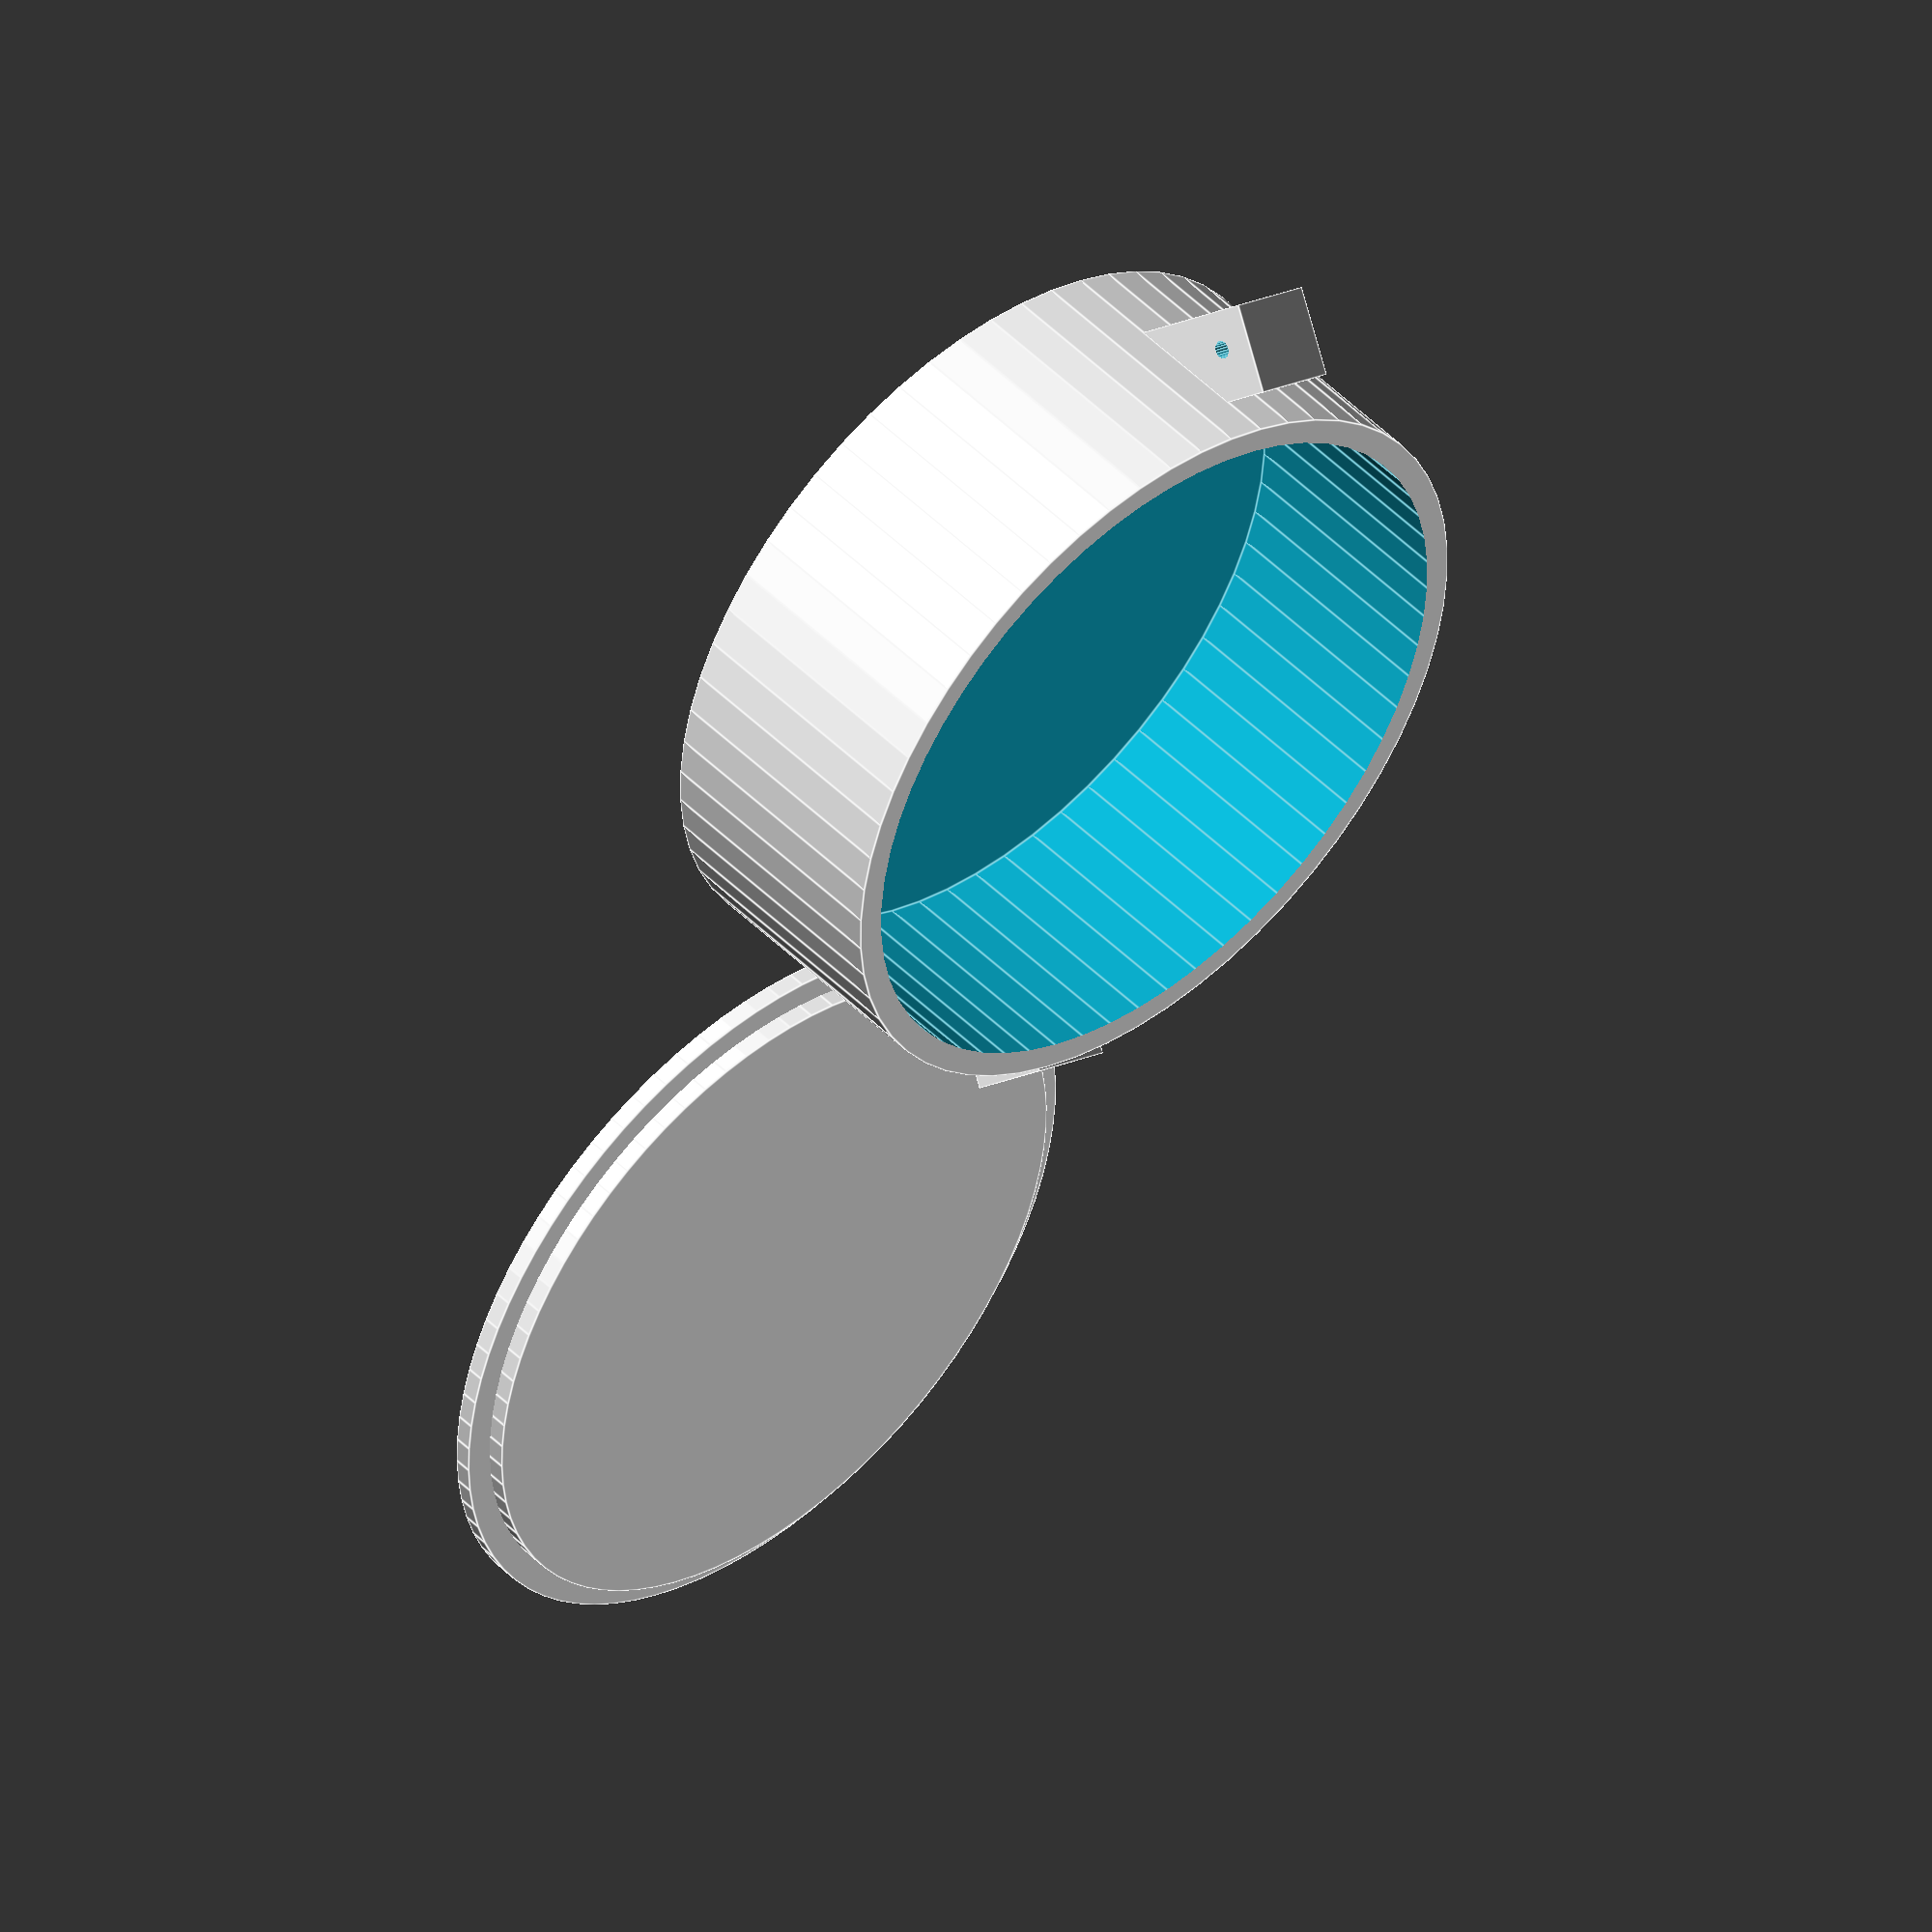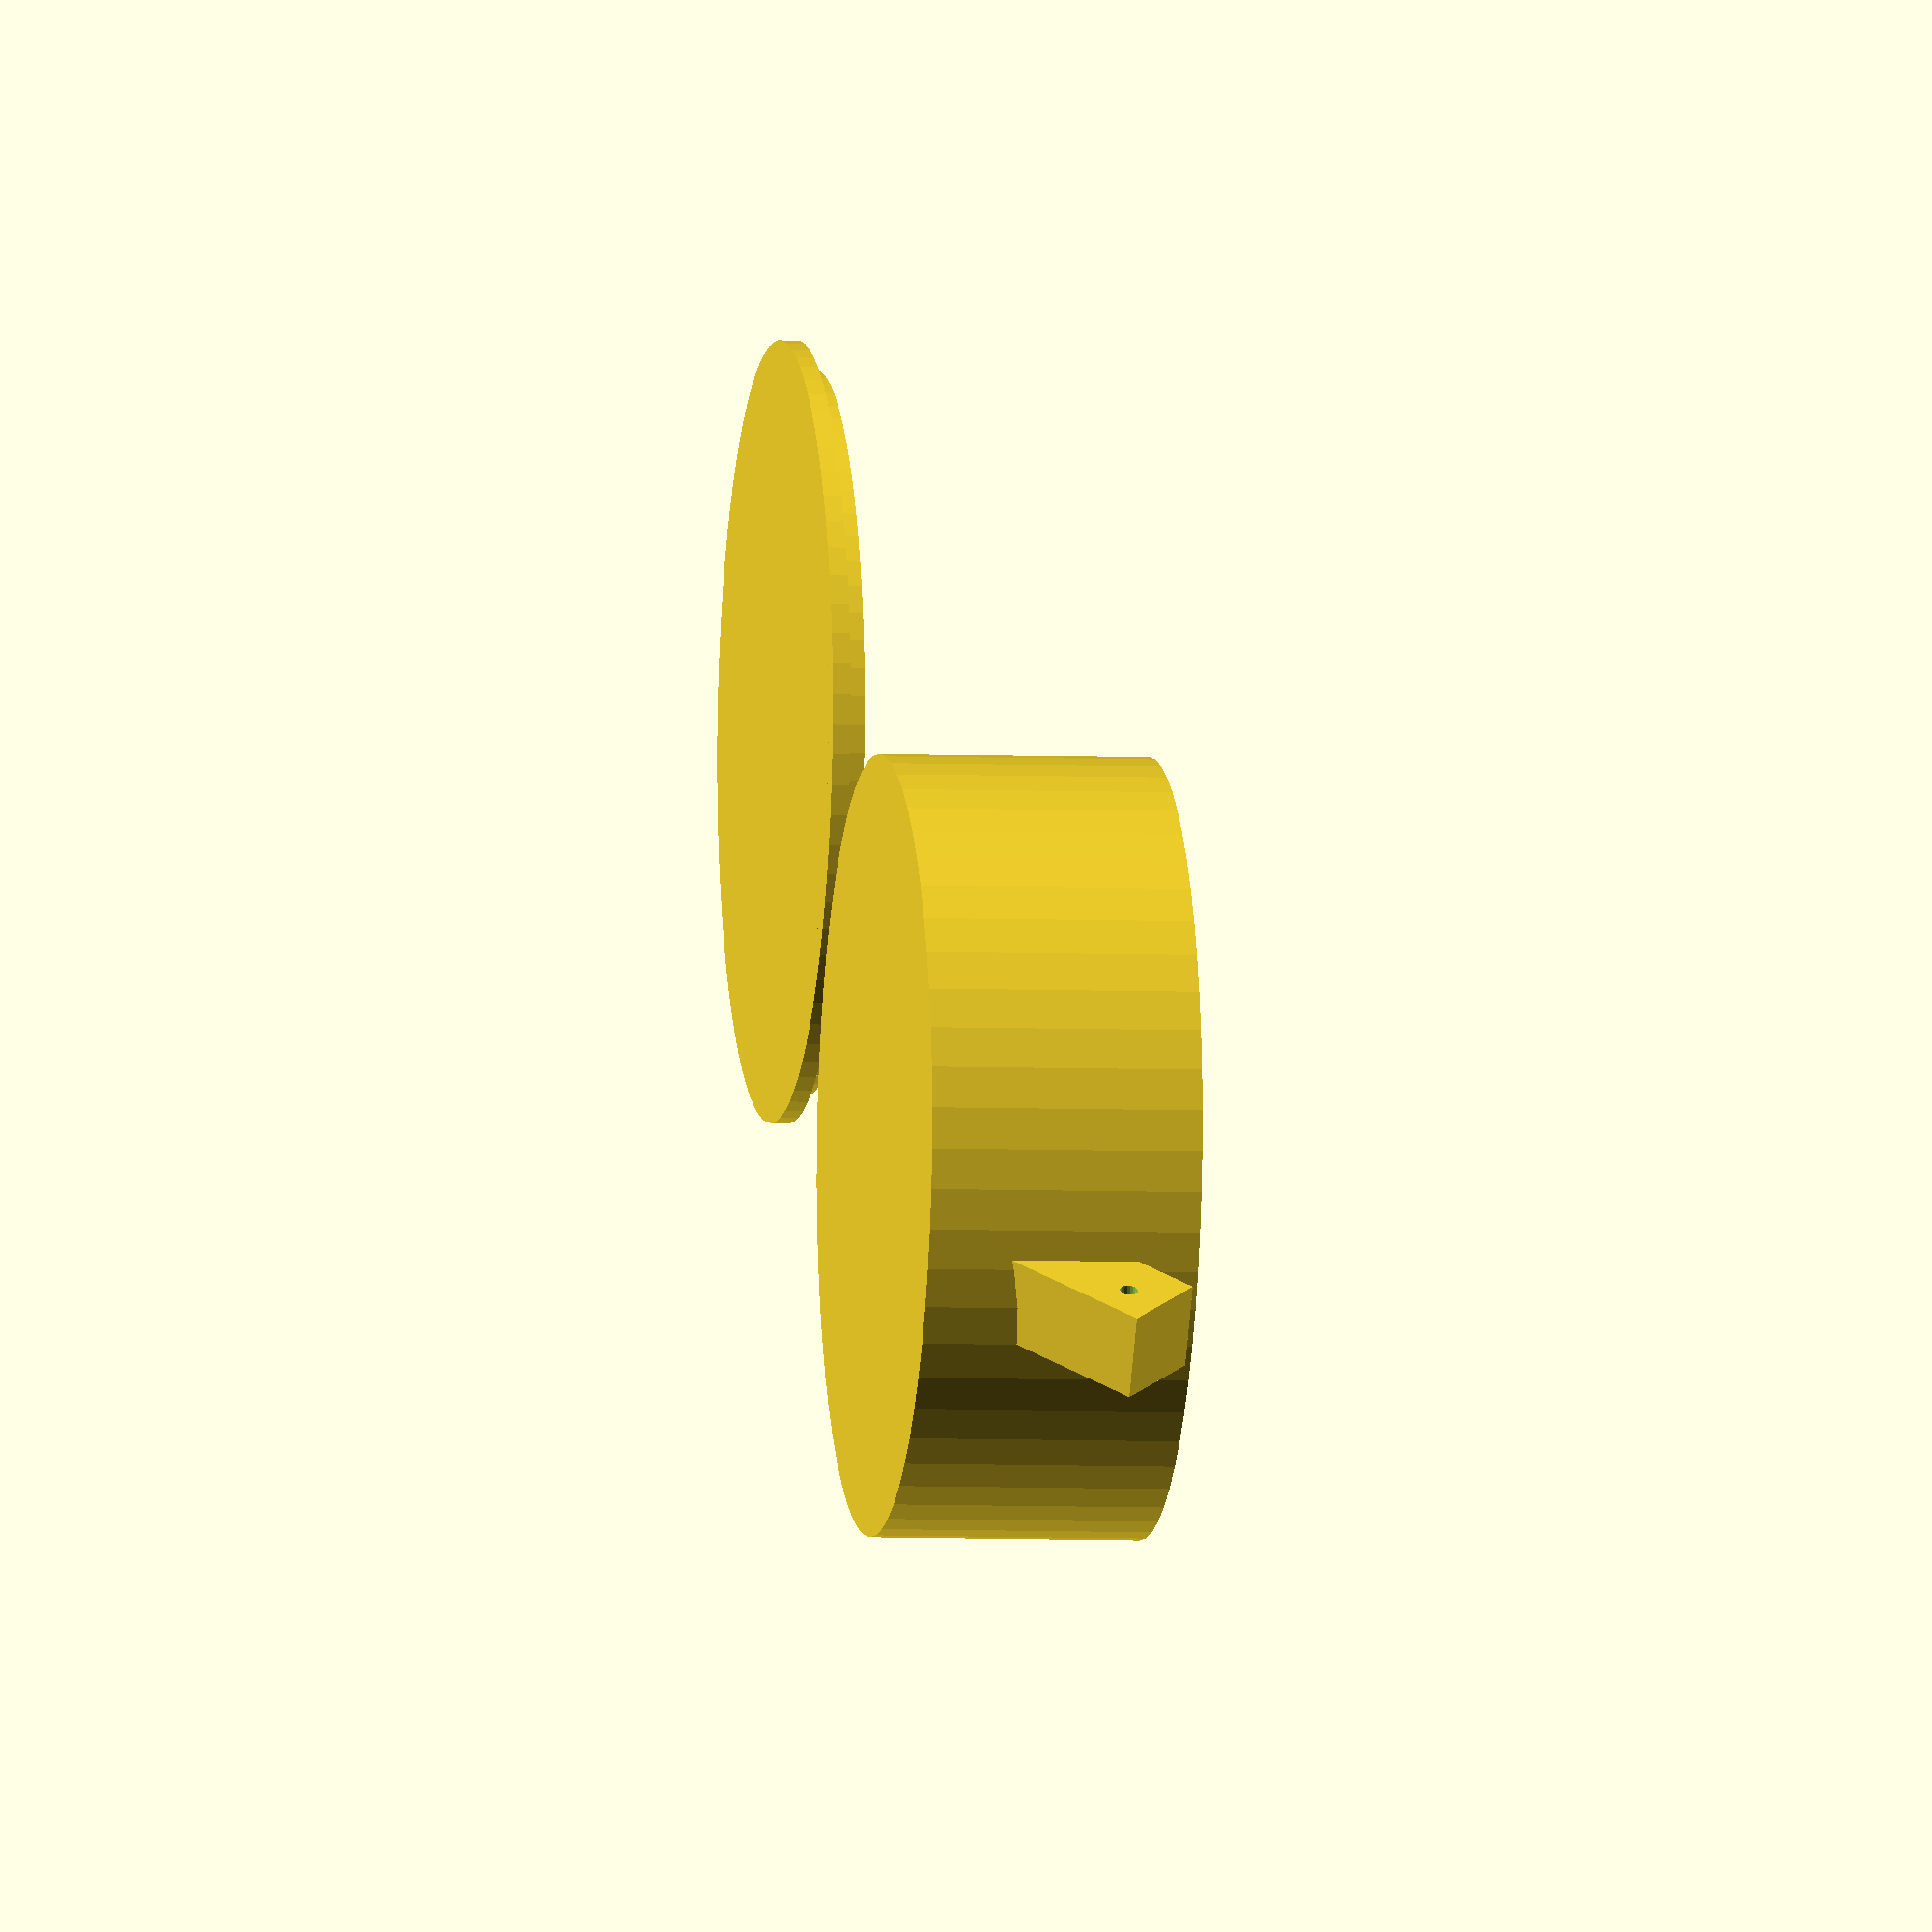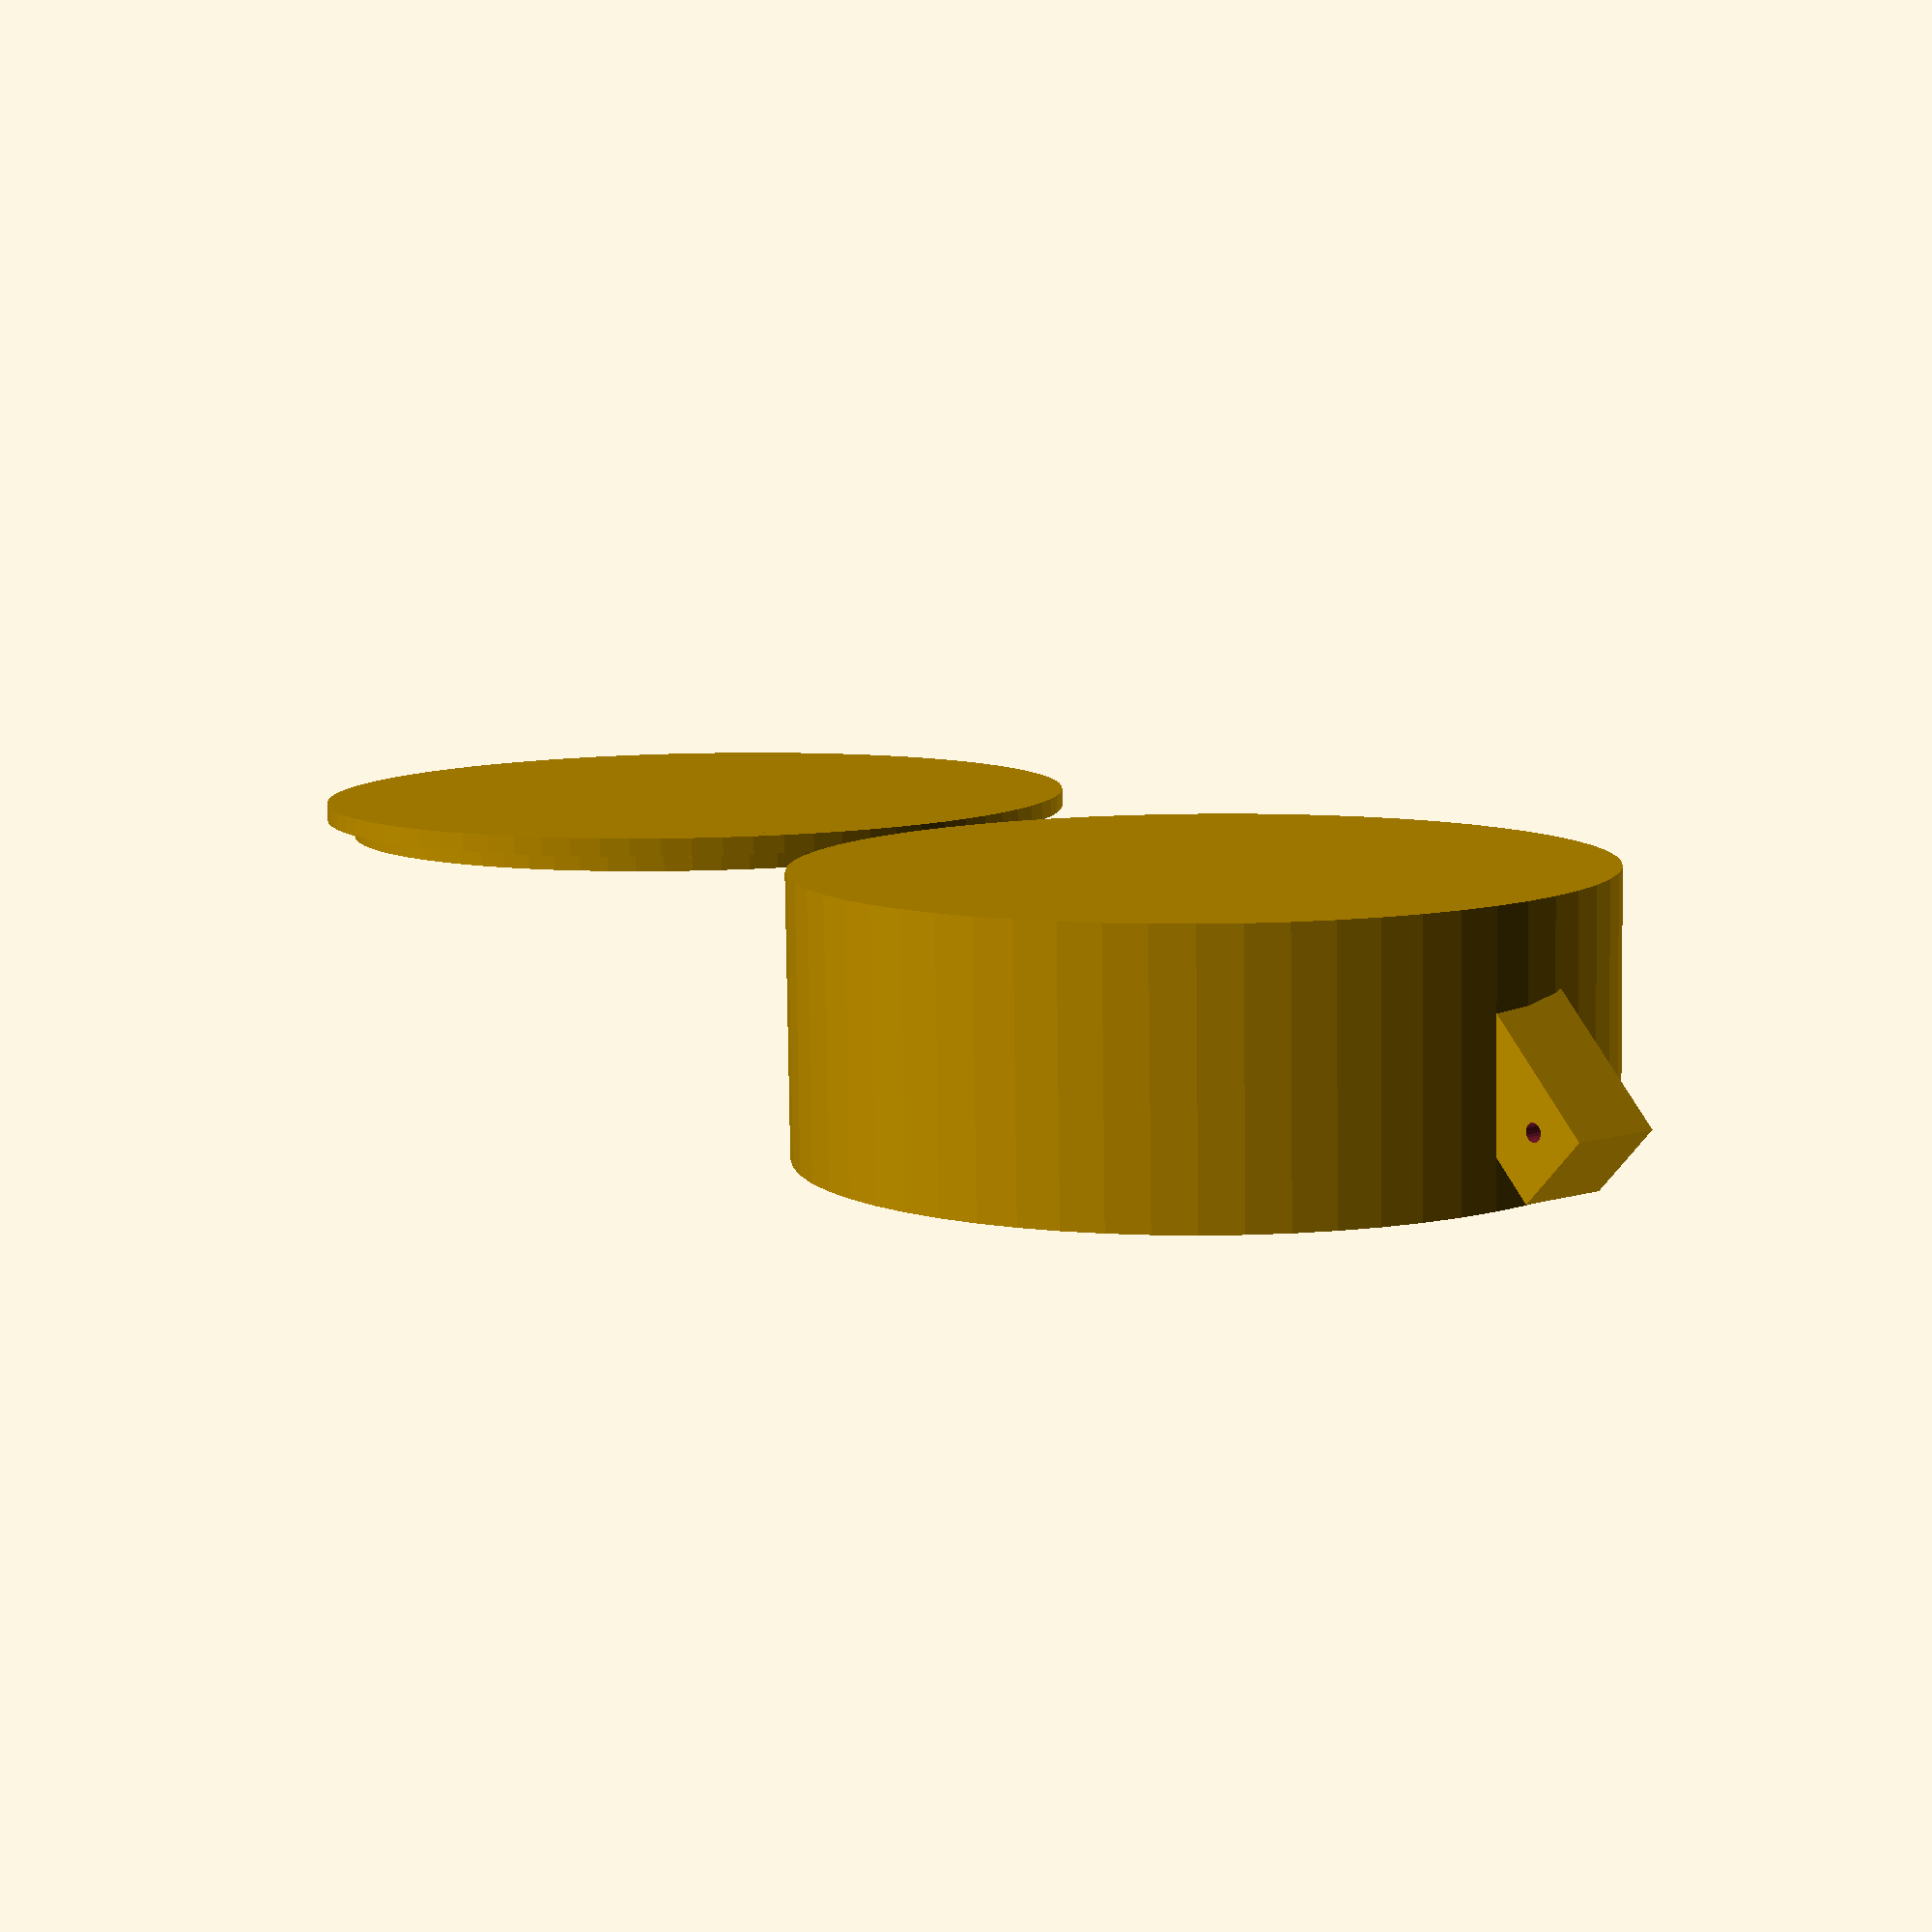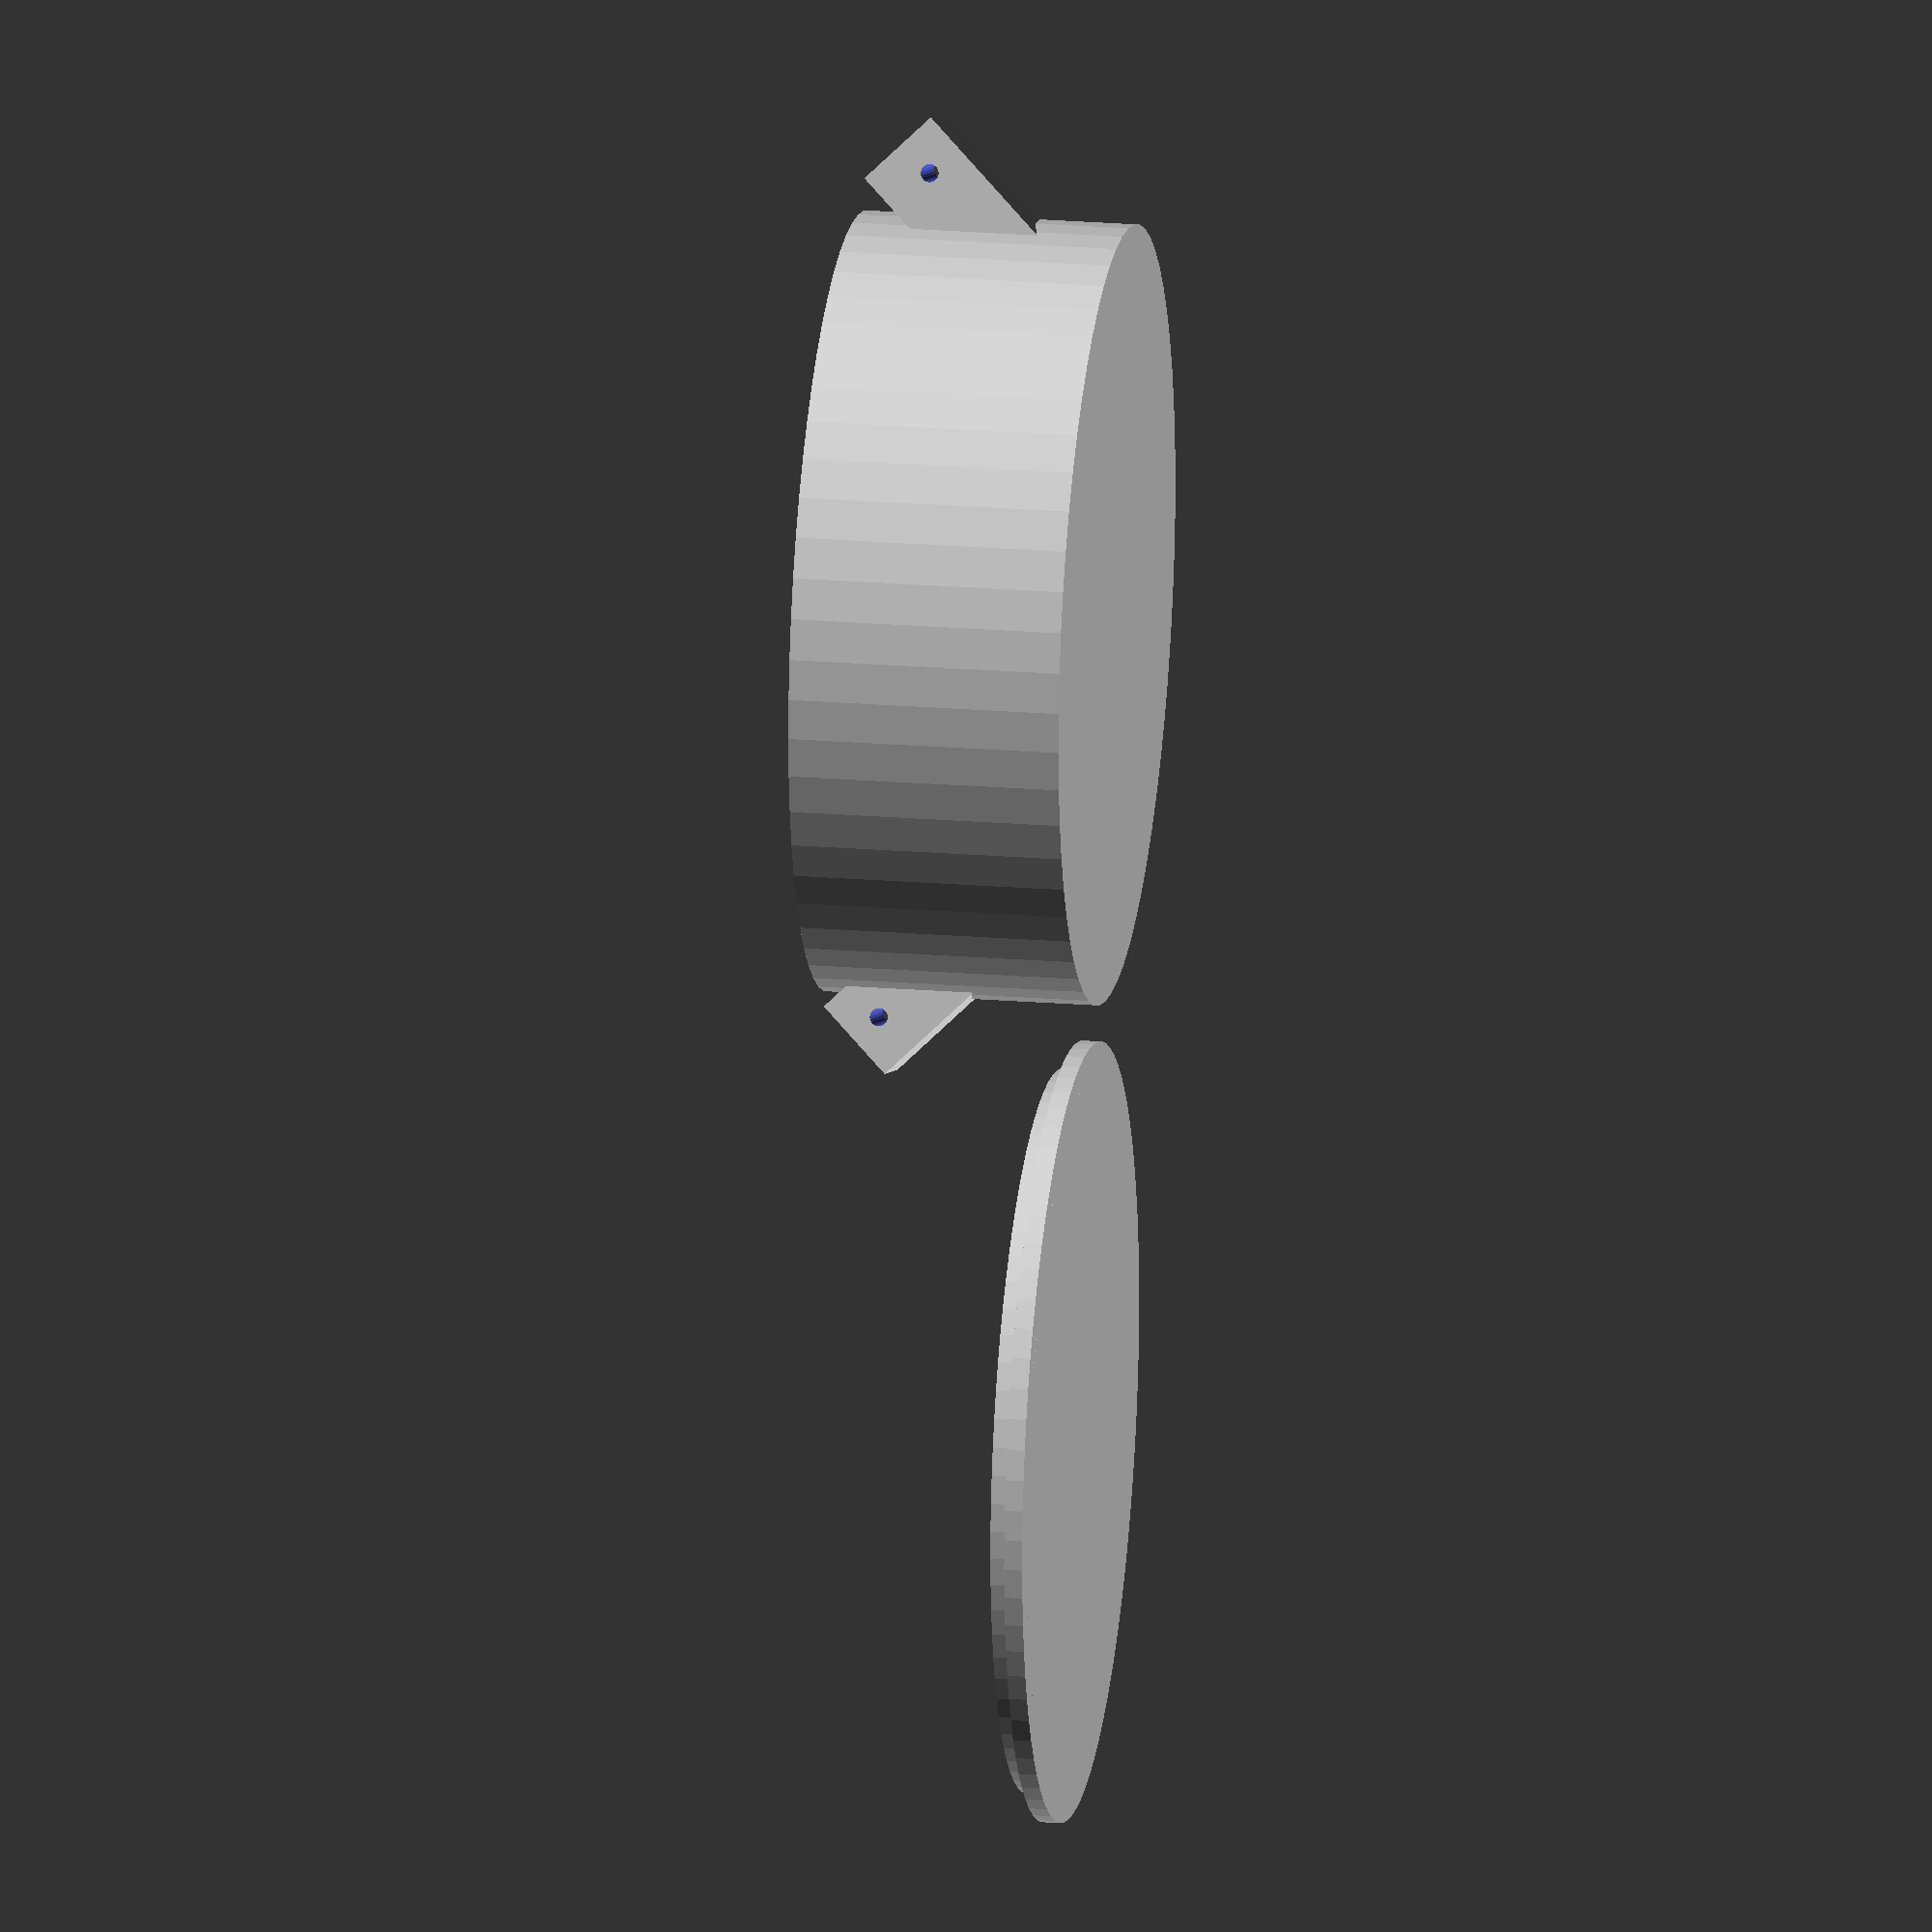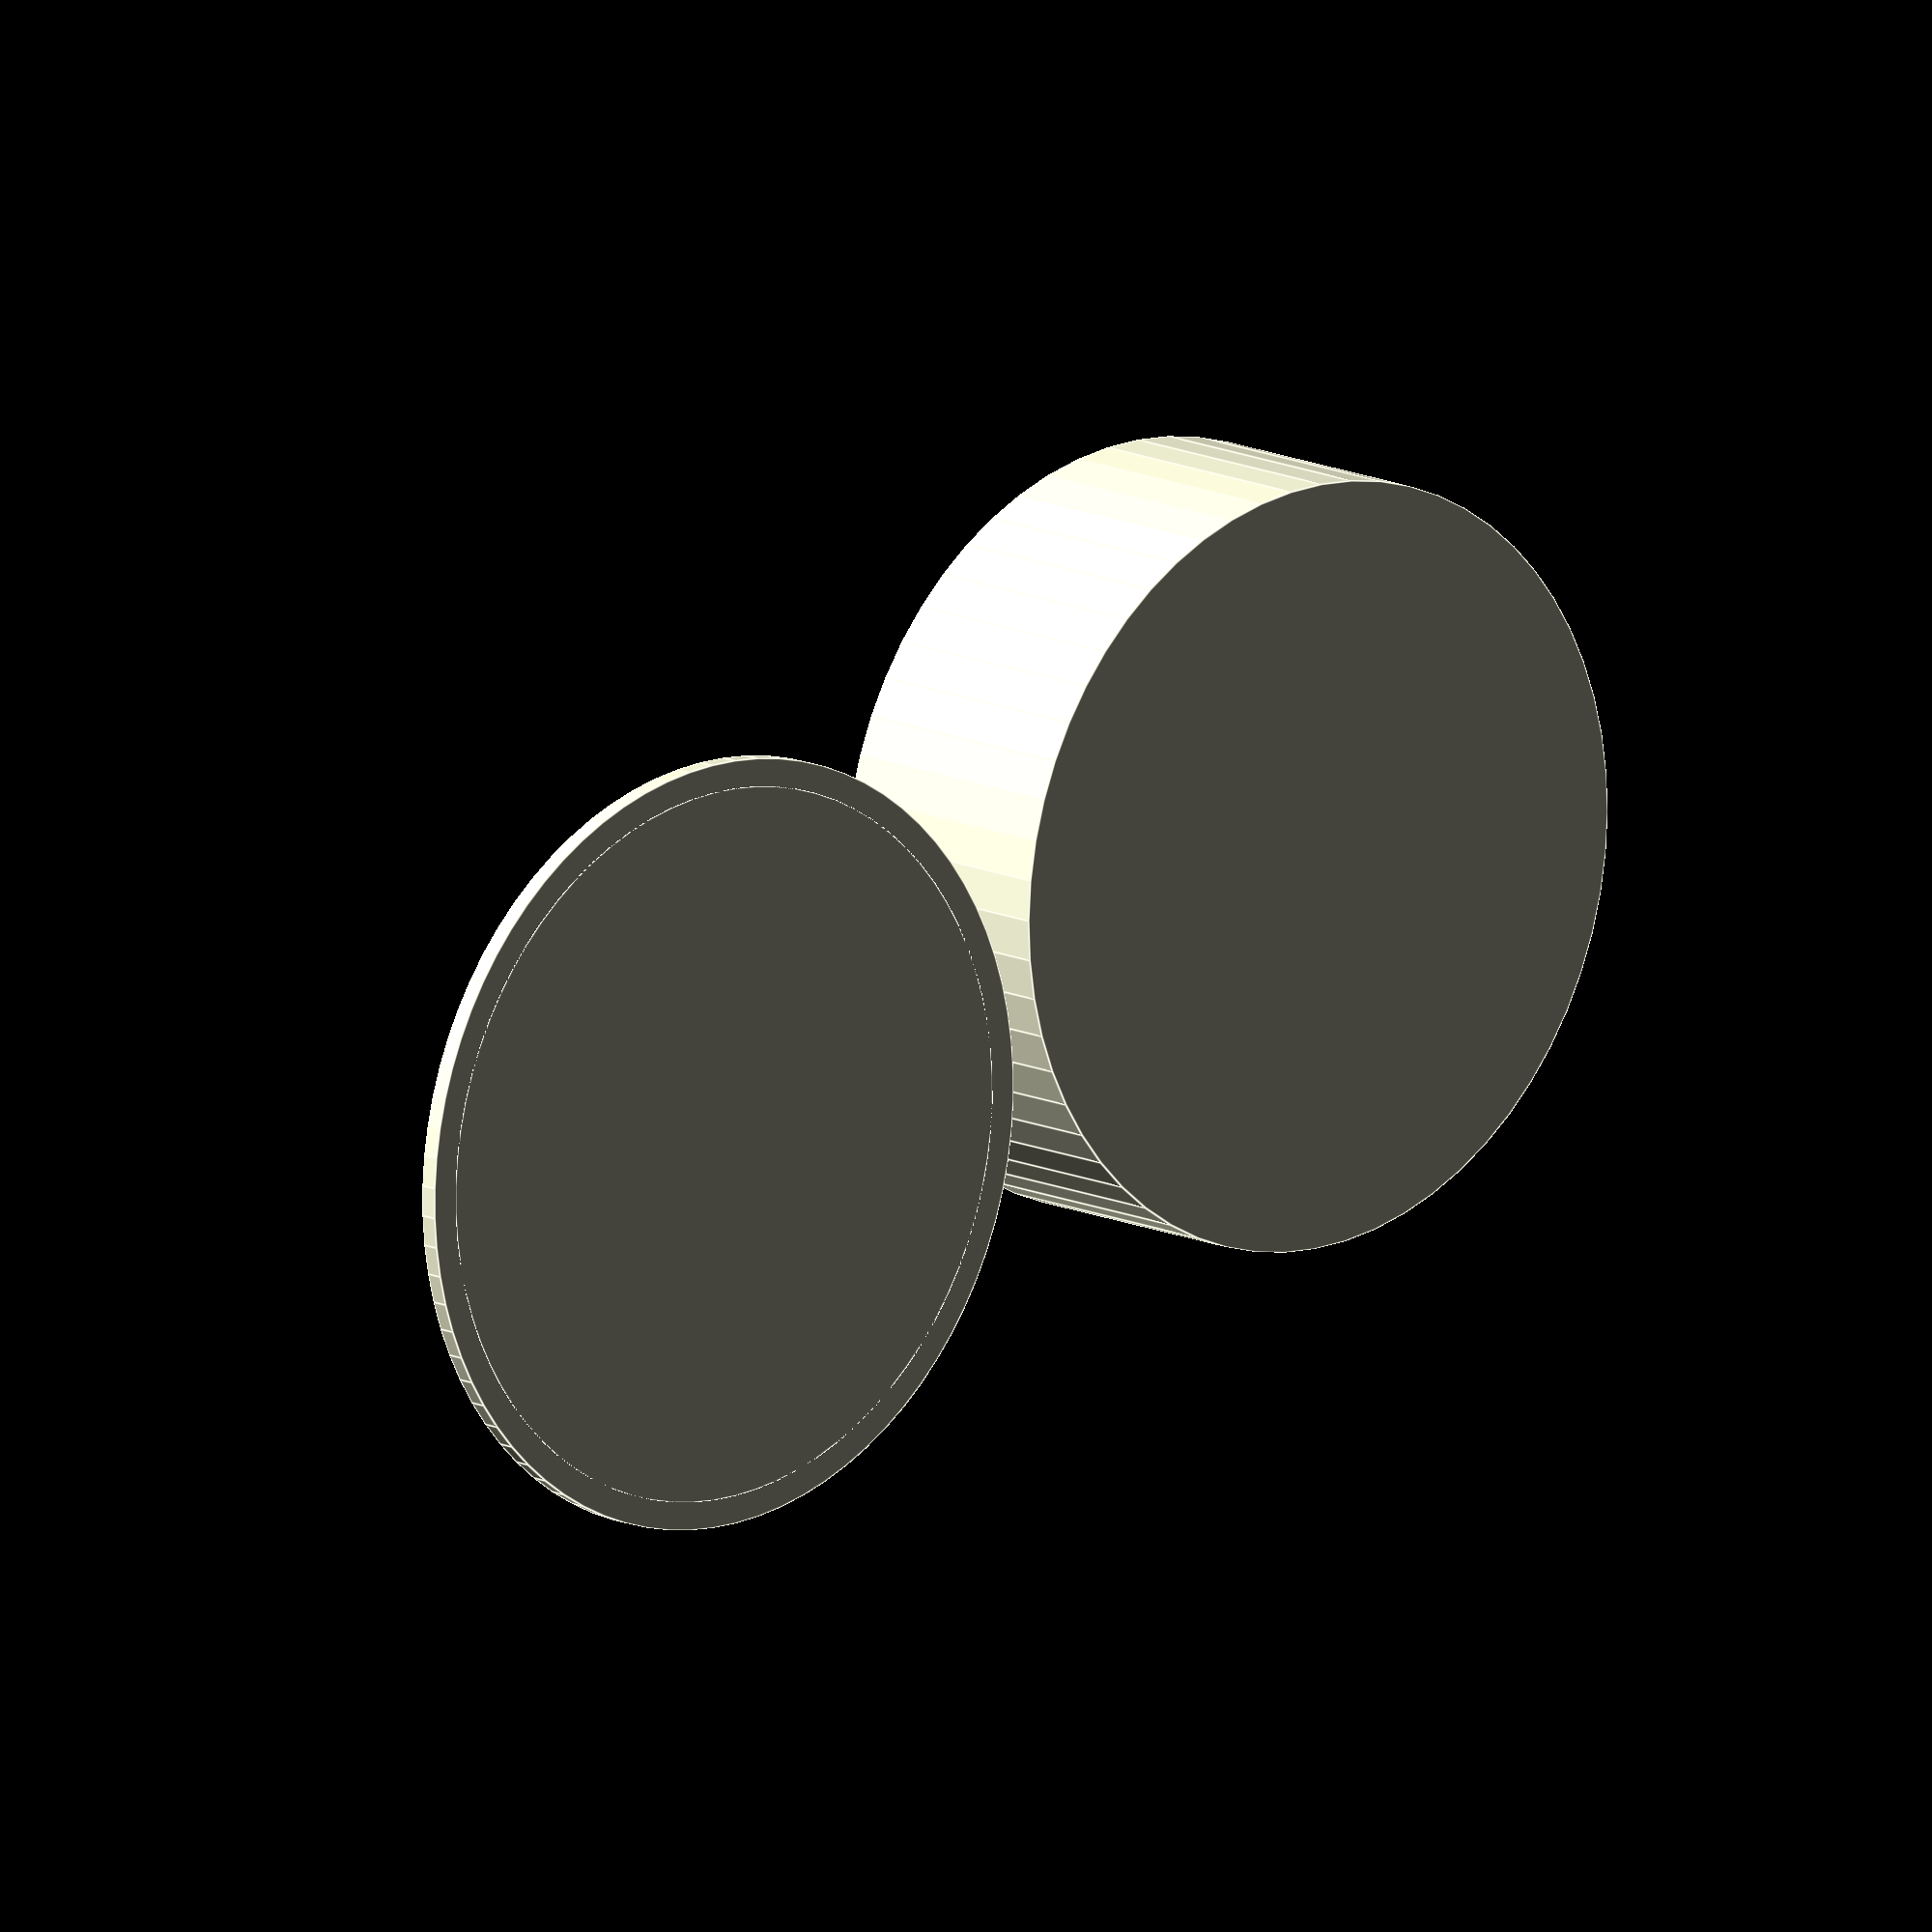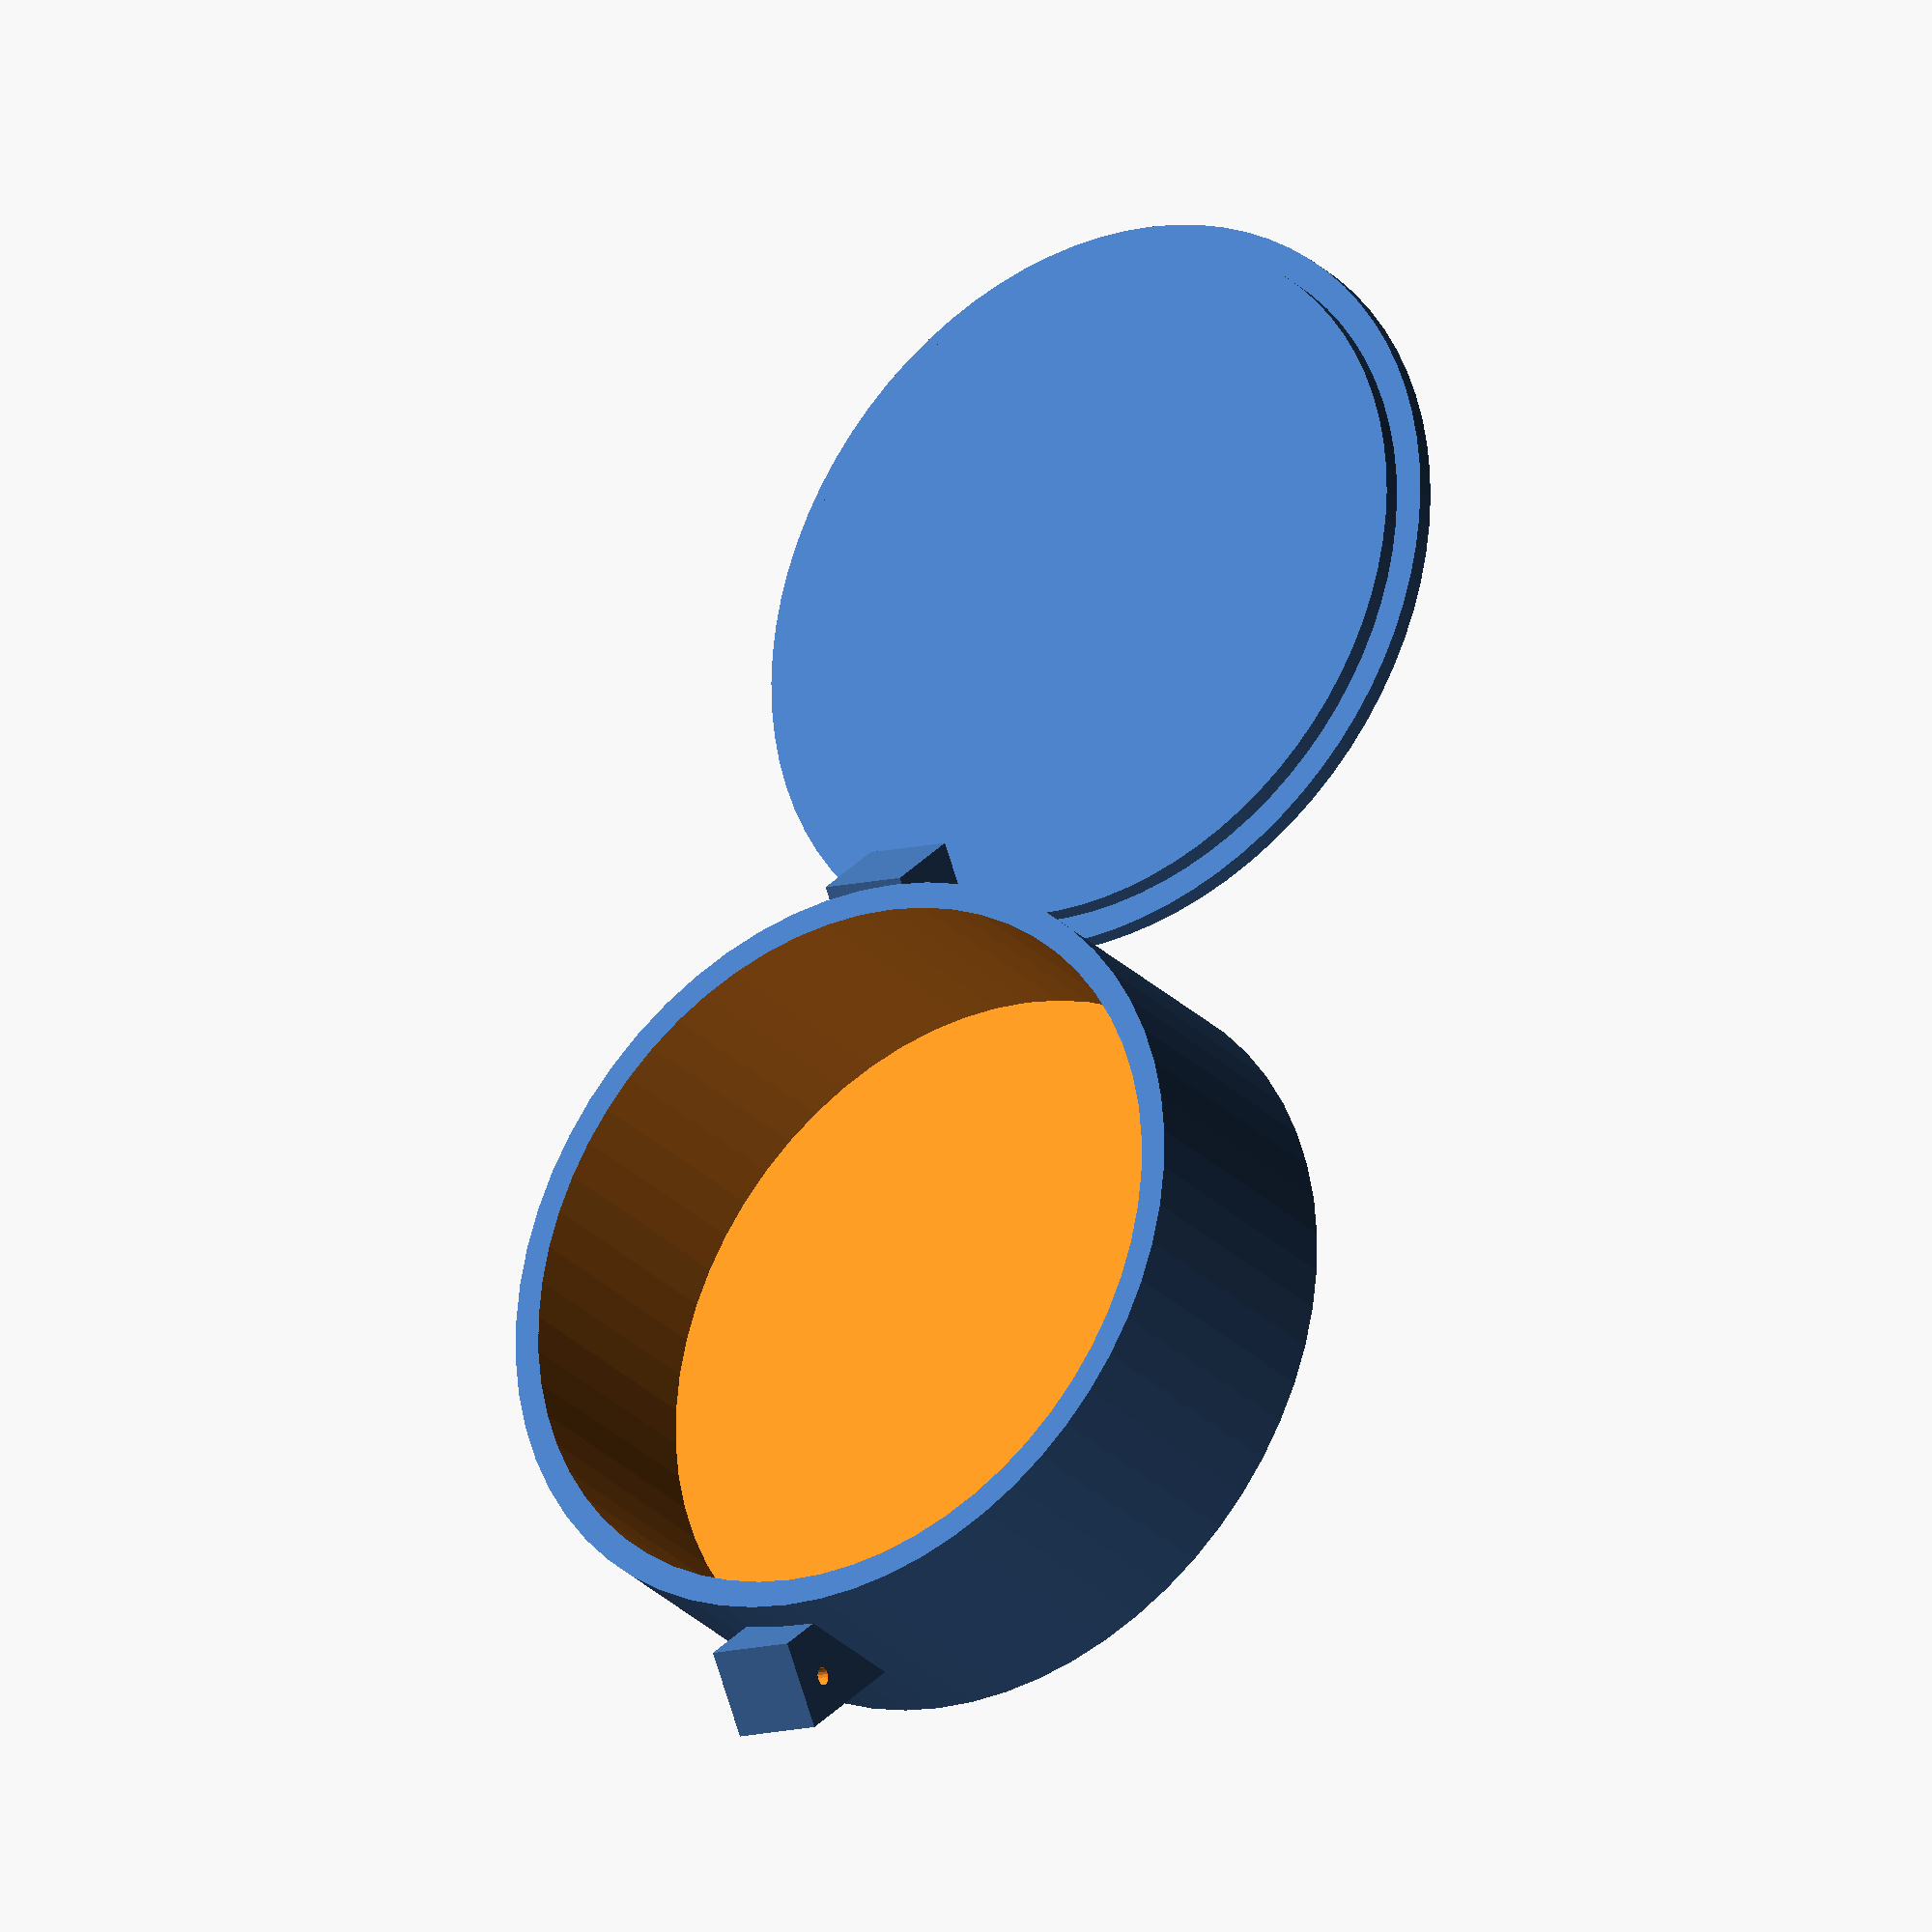
<openscad>
//radio interior
ri = 40;
//espesor
e = 3;
//altura
a=30;
//caixa
module caixa(){
    difference(){
        union(){
        cylinder (r = ri+e, h= a, $fn=60);
            translate ([ri-10,0,a/2]) difference(){
rotate ([0,45,0]) cube ([10,10,20]);
translate([15,13,8]) rotate ([90,0,0]) cylinder(r=1, h=16, $fn=20);
}
translate ([-ri,0,a/4]) difference(){
rotate ([0,-45,0]) cube ([10,10,20]);
translate([-8,13,14]) rotate ([90,0,0]) cylinder(r=1, h=16, $fn=20);
}

}
        translate([0,0,e]) cylinder (r = ri, h= a, $fn=60);}
}

module tapa() {
cylinder(r=ri+e,h=2,$fn=80);
cylinder(r=ri-0.1,h=4,$fn=80);
}

caixa();
translate([90,0,0]) tapa();
</openscad>
<views>
elev=313.4 azim=111.3 roll=318.6 proj=o view=edges
elev=4.4 azim=325.3 roll=261.5 proj=o view=wireframe
elev=81.3 azim=308.5 roll=180.8 proj=p view=solid
elev=339.9 azim=72.8 roll=98.6 proj=o view=solid
elev=167.2 azim=191.4 roll=42.3 proj=o view=edges
elev=207.1 azim=99.6 roll=146.0 proj=o view=wireframe
</views>
